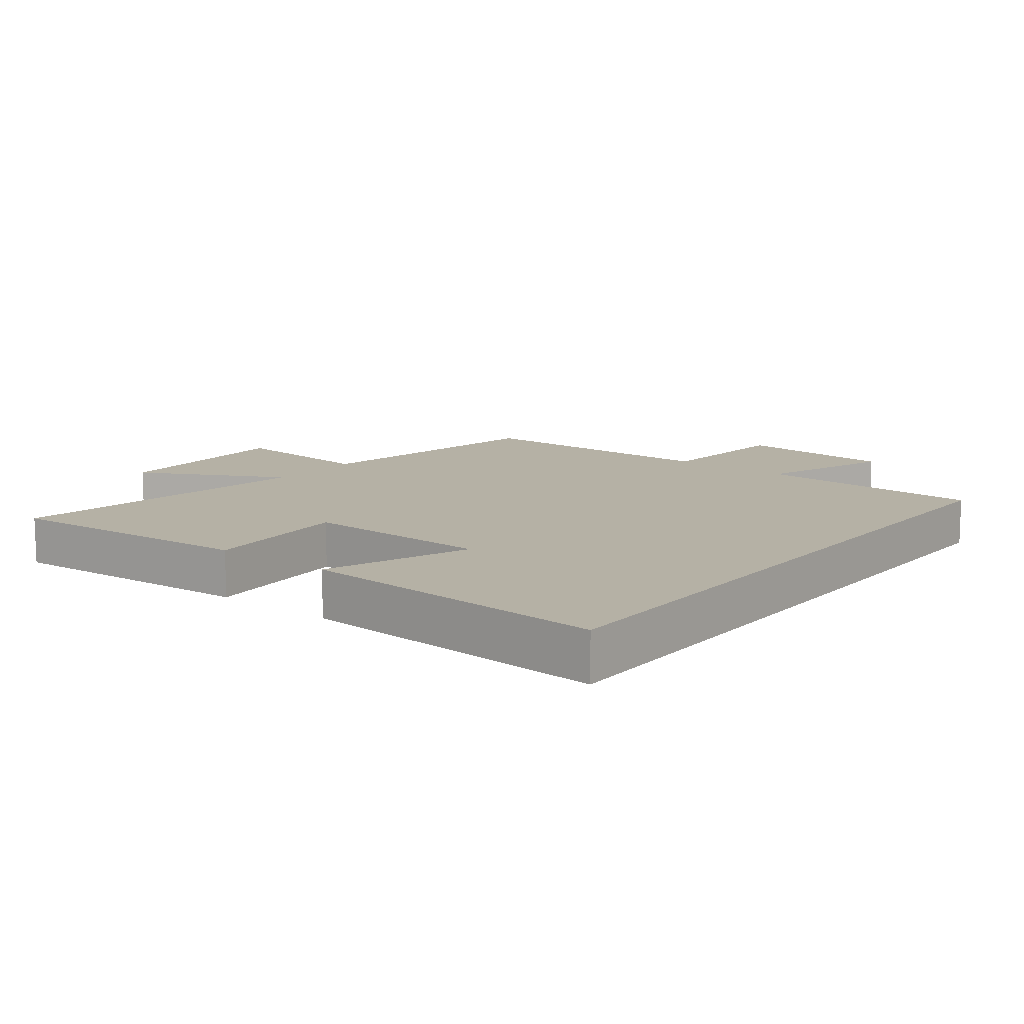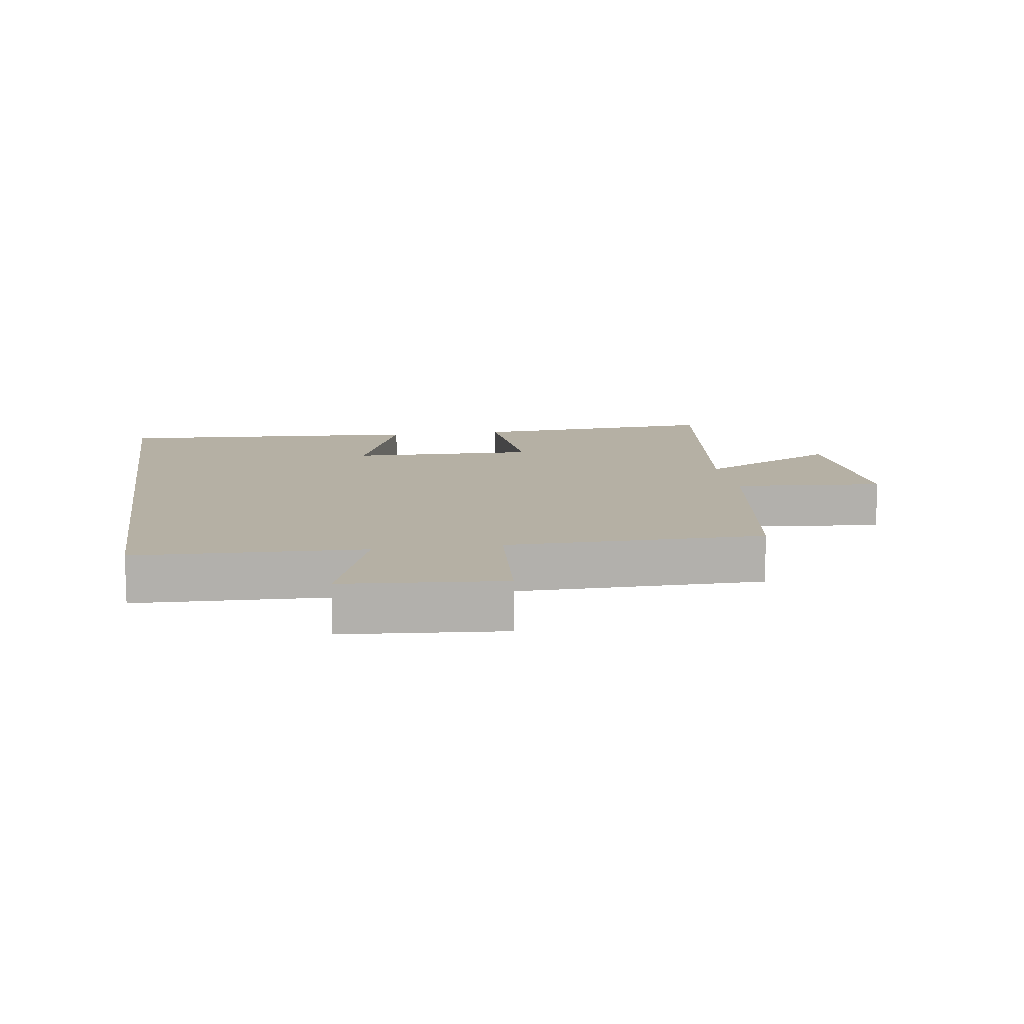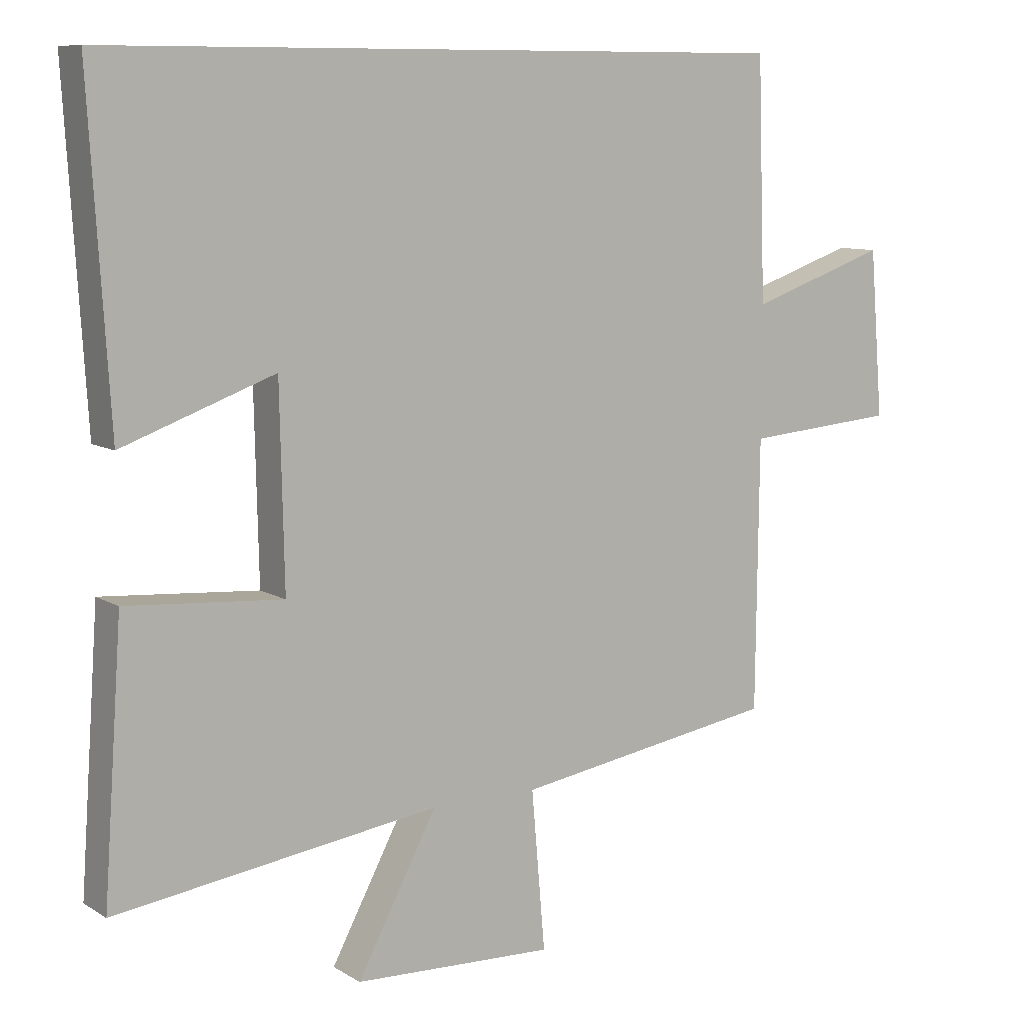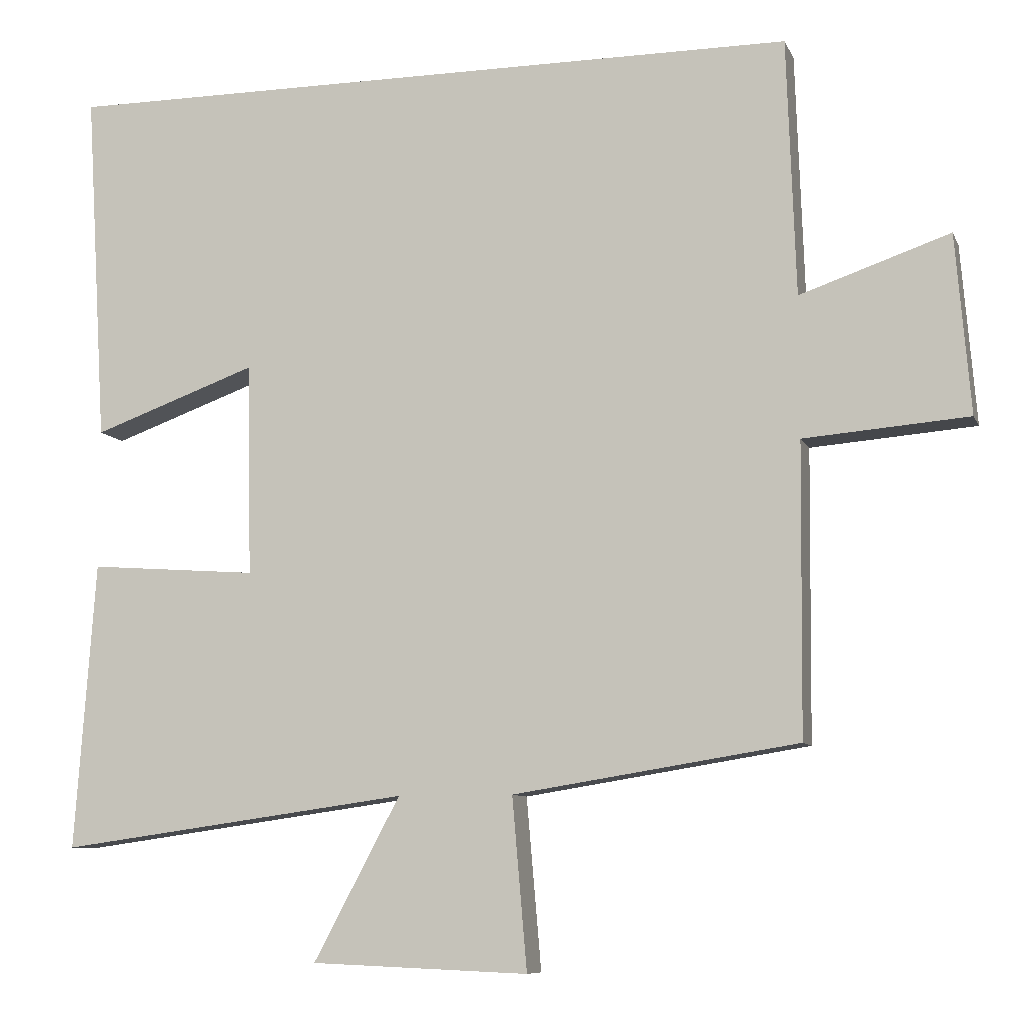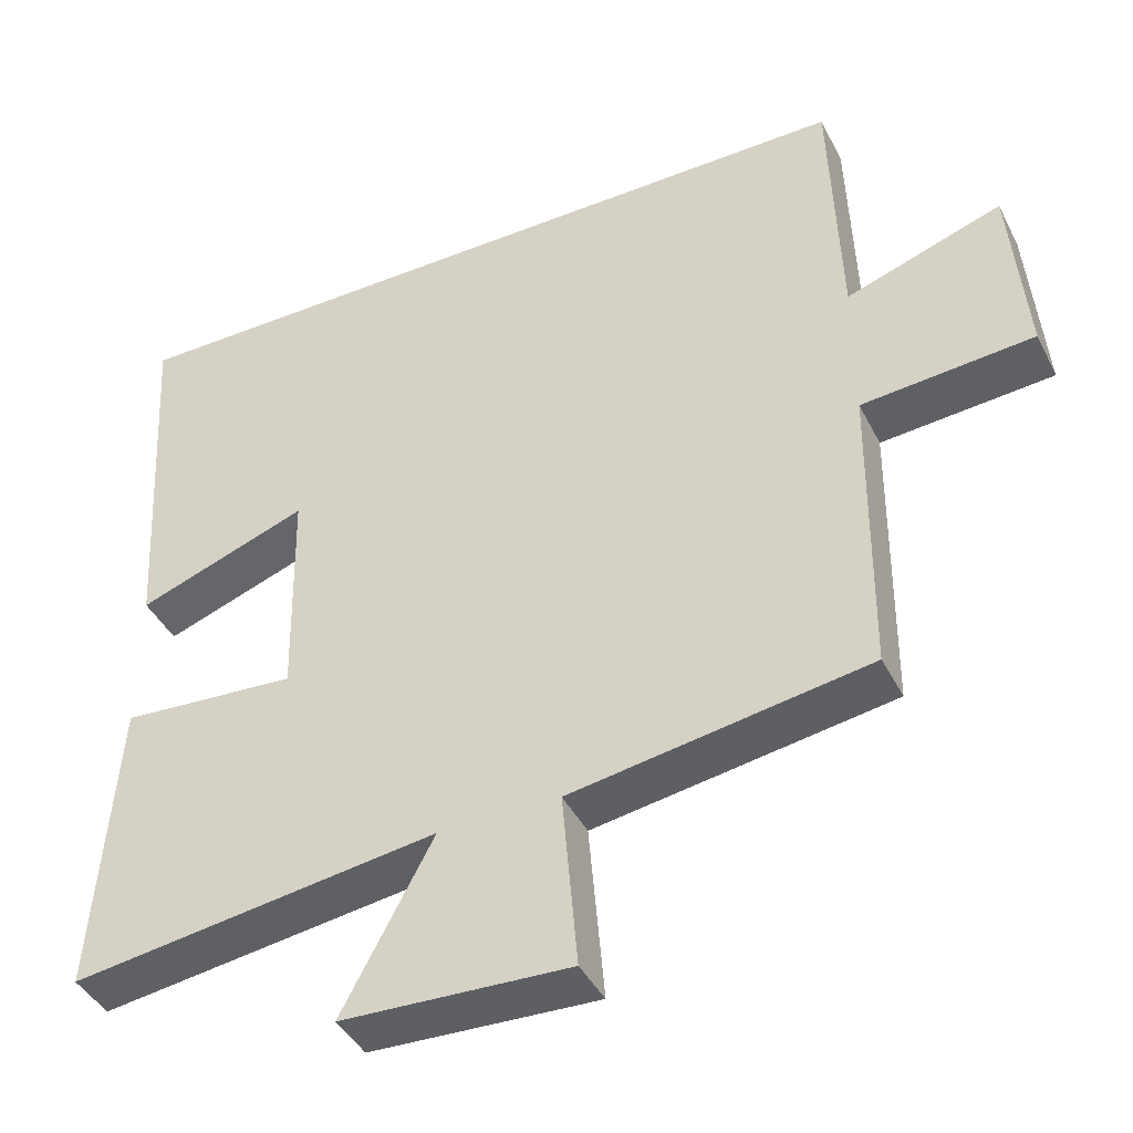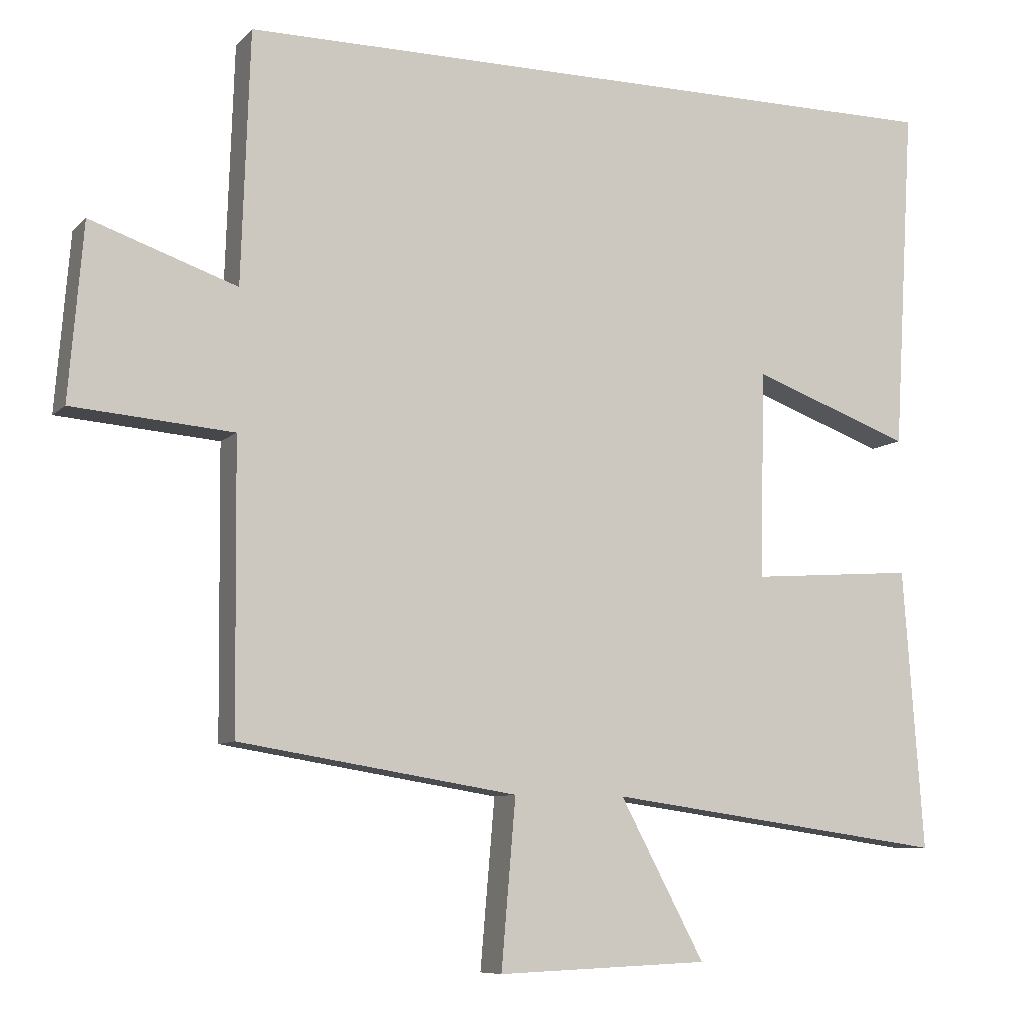
<metadata>
{"format":"obj","ext":"obj","renderer":"f3d","projection":"perspective","resolution":1024,"background":"white","views":[{"elev":11.9,"azim":-51.8,"up":"+Y"},{"elev":11.6,"azim":81.4,"up":"+Y"},{"elev":9.4,"azim":-33.3,"up":"+Z"},{"elev":-8.7,"azim":16.2,"up":"+Z"},{"elev":-42.3,"azim":25.3,"up":"+Z"},{"elev":-8.4,"azim":156.2,"up":"+Z"}]}
</metadata>
<code>
v 0.488 0.07 0.5
v 0.5 0.07 0.15
v 0.704 0.07 0.22
v 0.724 0.07 -0.024
v 0.5 0.07 -0.042
v 0.496 0.07 -0.438
v 0.108 0.07 -0.5
v 0.128 0.07 -0.733
v -0.168 0.07 -0.721
v -0.05 0.07 -0.5
v -0.528 0.07 -0.566
v -0.5 0.07 -0.174
v -0.27 0.07 -0.191
v -0.276 0.07 0.099
v -0.5 0.07 0.018
v -0.529 0.07 0.5
v 0.488 0 0.5
v 0.5 0 0.15
v 0.704 0 0.22
v 0.724 0 -0.024
v 0.5 0 -0.042
v 0.496 0 -0.438
v 0.108 0 -0.5
v 0.128 0 -0.733
v -0.168 0 -0.721
v -0.05 0 -0.5
v -0.528 0 -0.566
v -0.5 0 -0.174
v -0.27 0 -0.191
v -0.276 0 0.099
v -0.5 0 0.018
v -0.529 0 0.5
f 14 15 16 1
f 13 14 1 2
f 10 11 12 13
f 10 13 2 3
f 7 8 9 10
f 5 6 7 10
f 5 10 3
f 3 4 5
f 17 32 31 30
f 18 17 30 29
f 29 28 27 26
f 19 18 29 26
f 26 25 24 23
f 26 23 22 21
f 19 26 21
f 21 20 19
f 1 17 18 2
f 2 18 19 3
f 3 19 20 4
f 4 20 21 5
f 5 21 22 6
f 6 22 23 7
f 7 23 24 8
f 8 24 25 9
f 9 25 26 10
f 10 26 27 11
f 11 27 28 12
f 12 28 29 13
f 13 29 30 14
f 14 30 31 15
f 15 31 32 16
f 16 32 17 1

</code>
